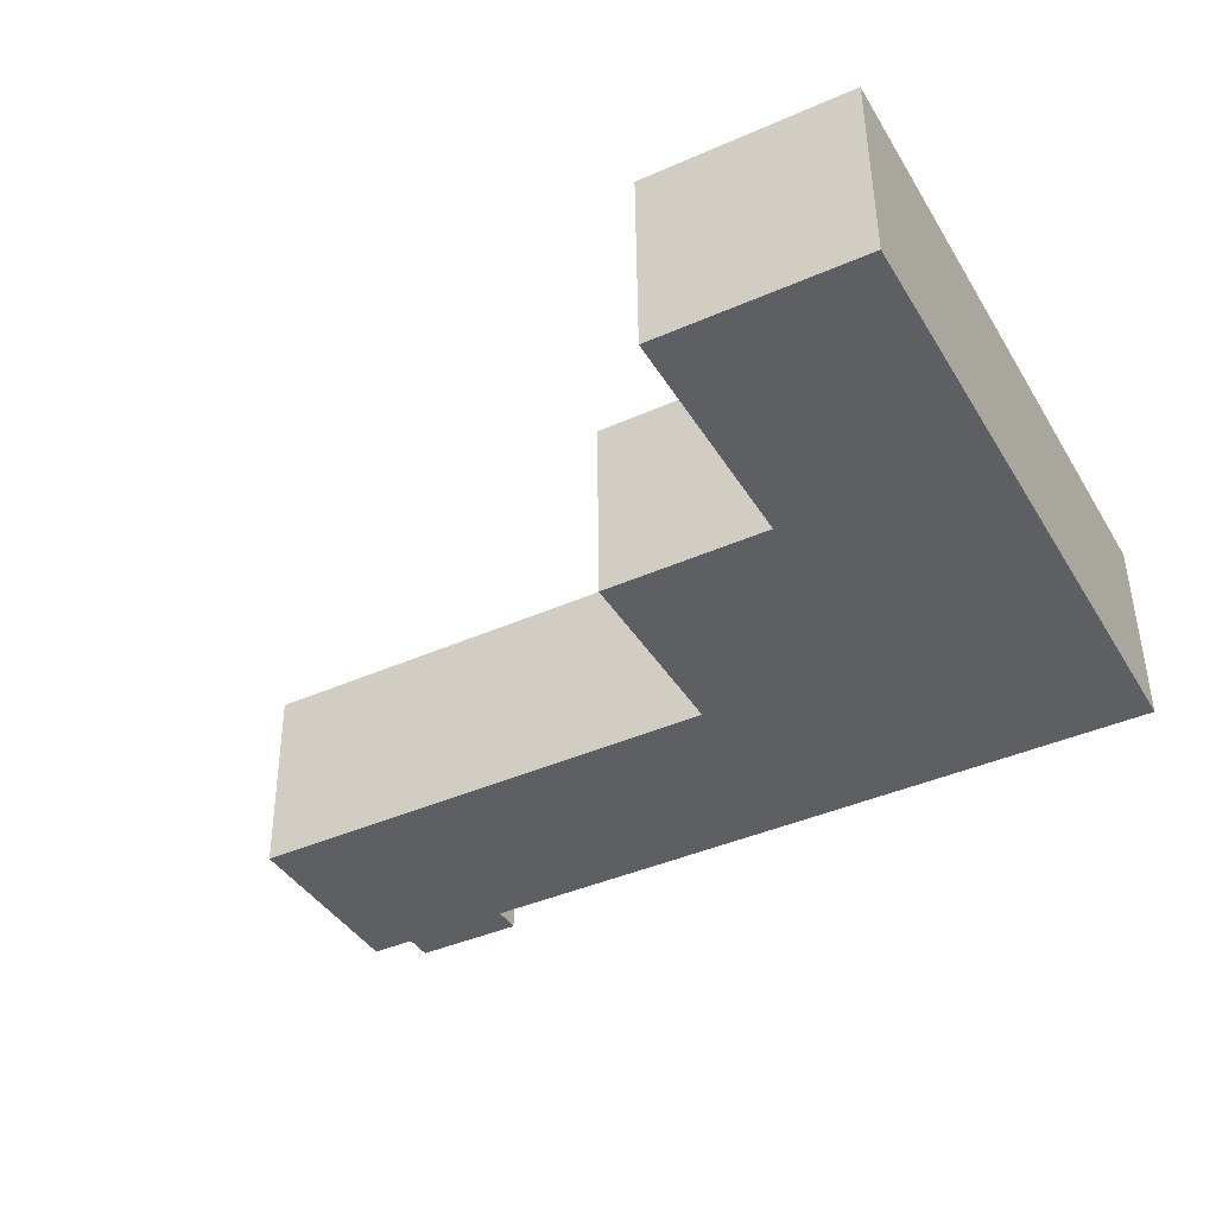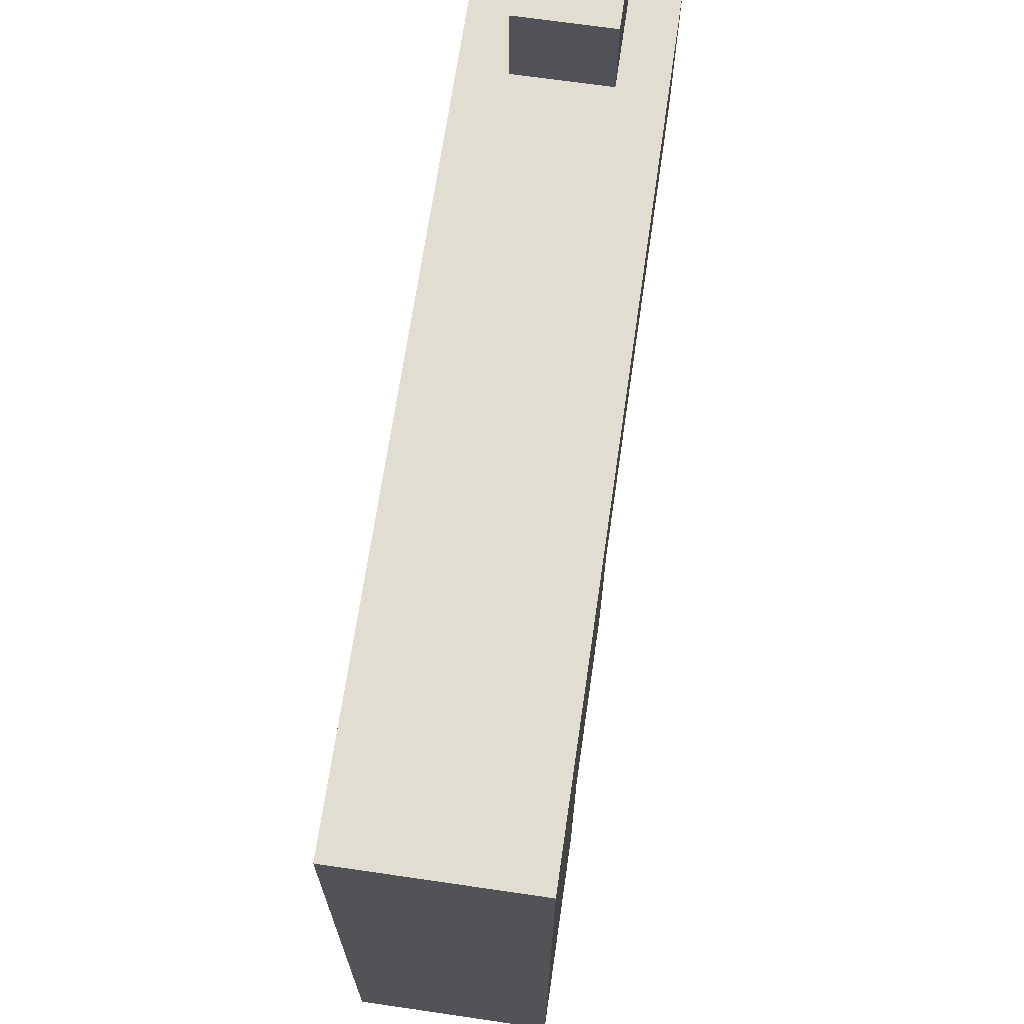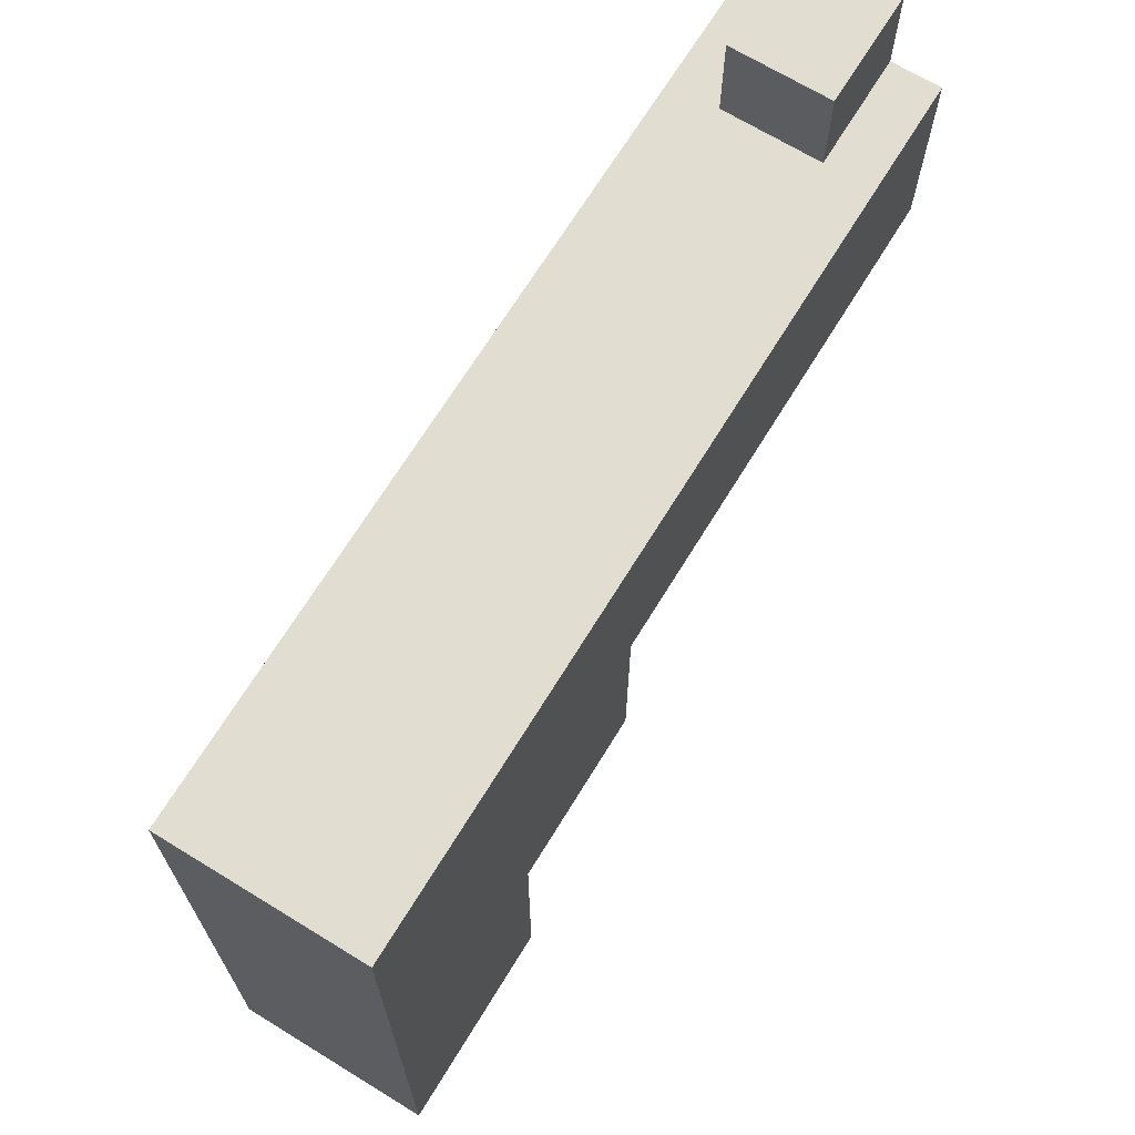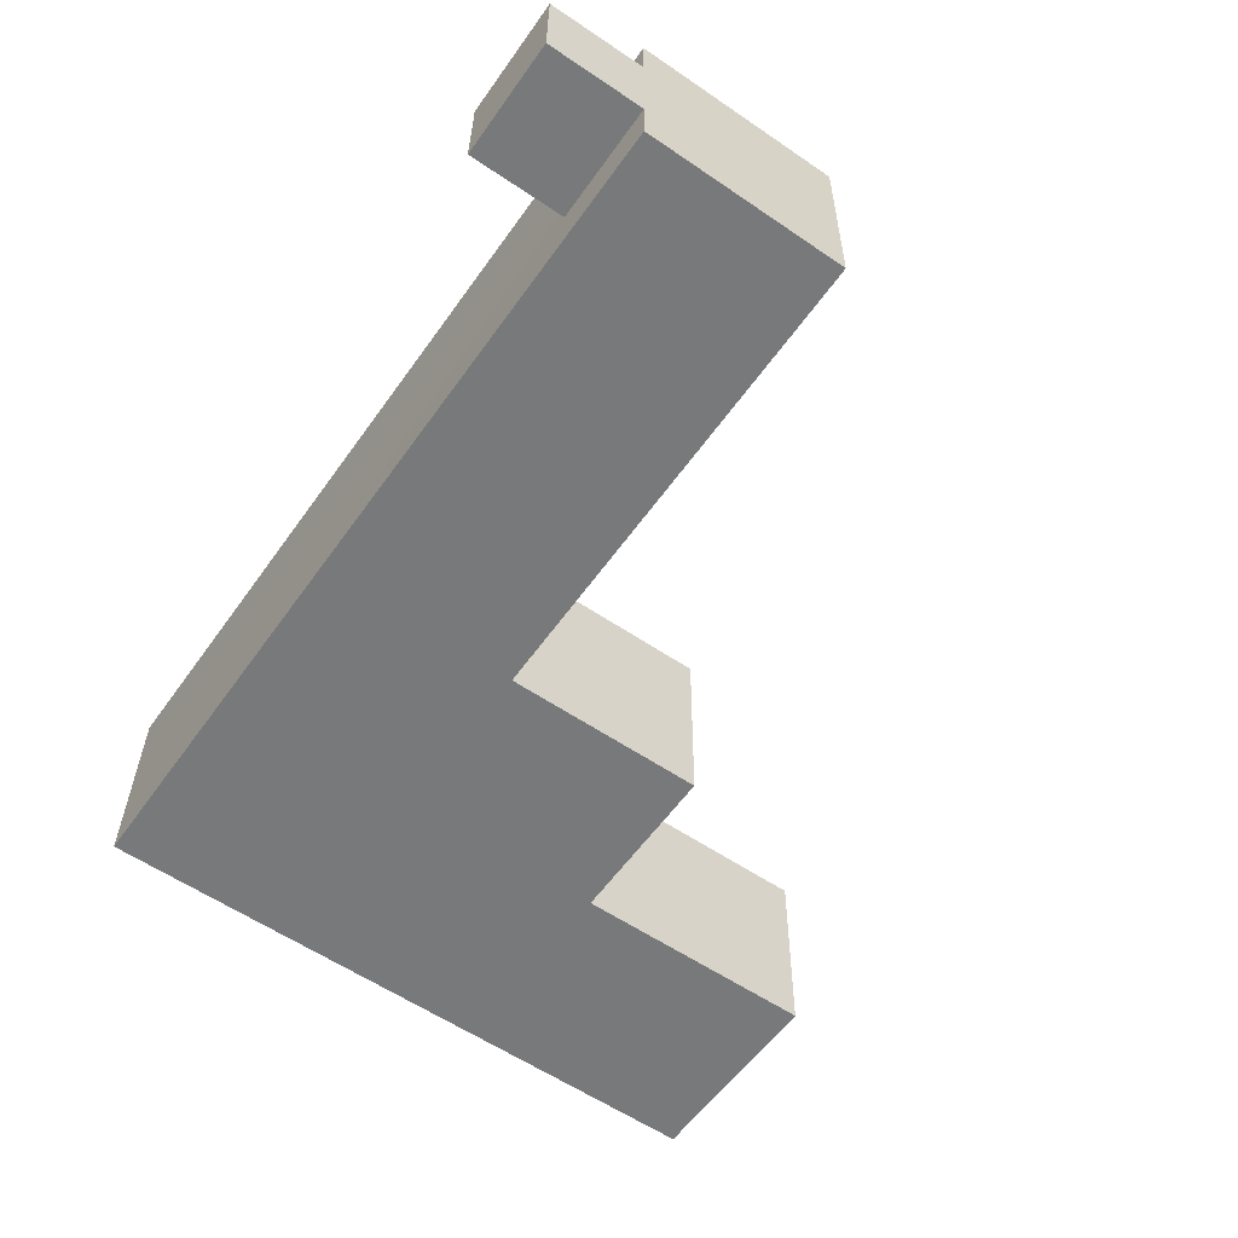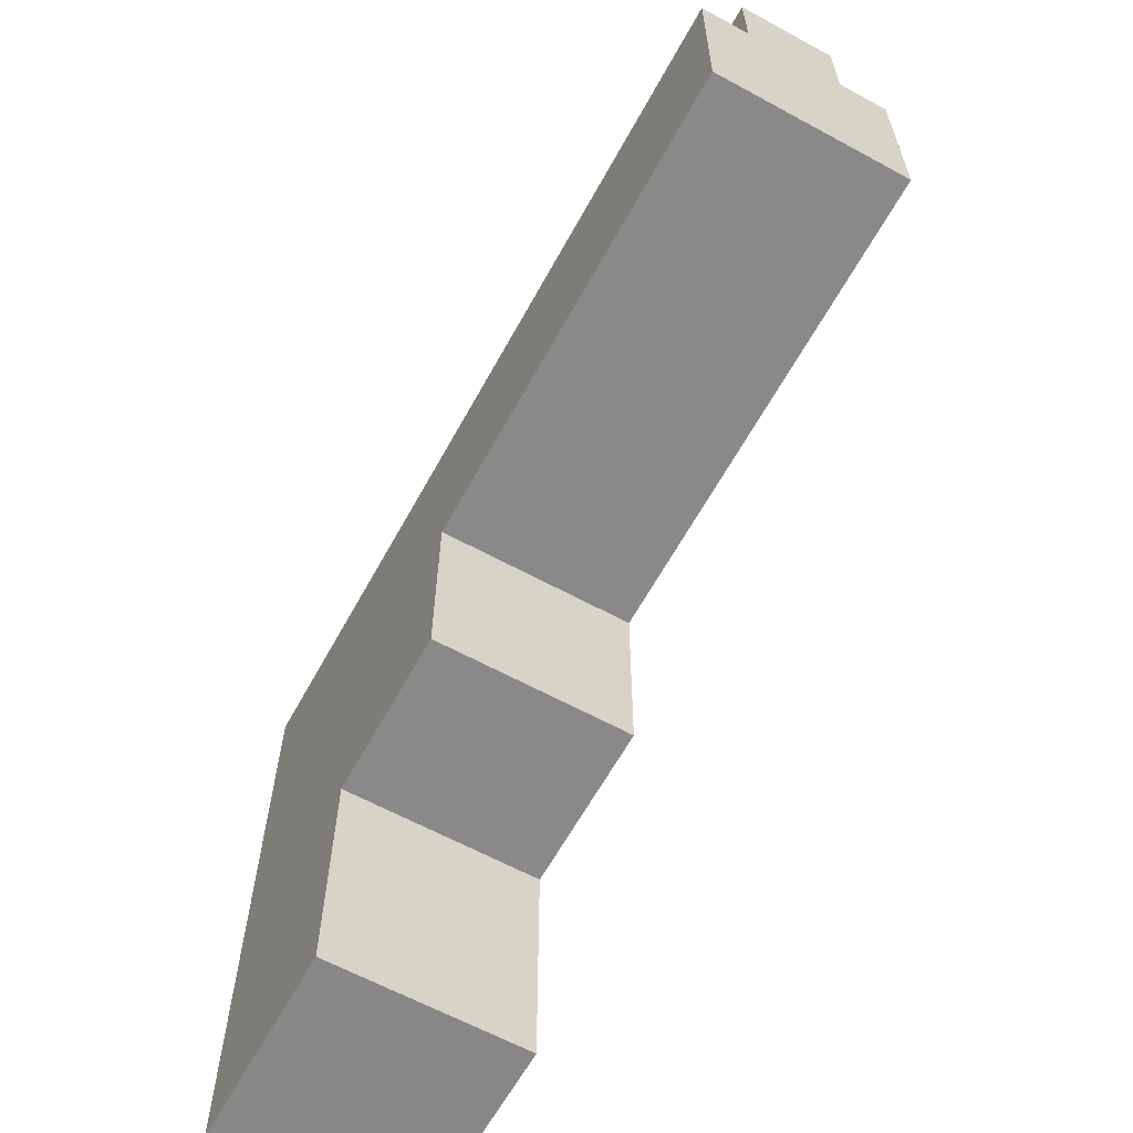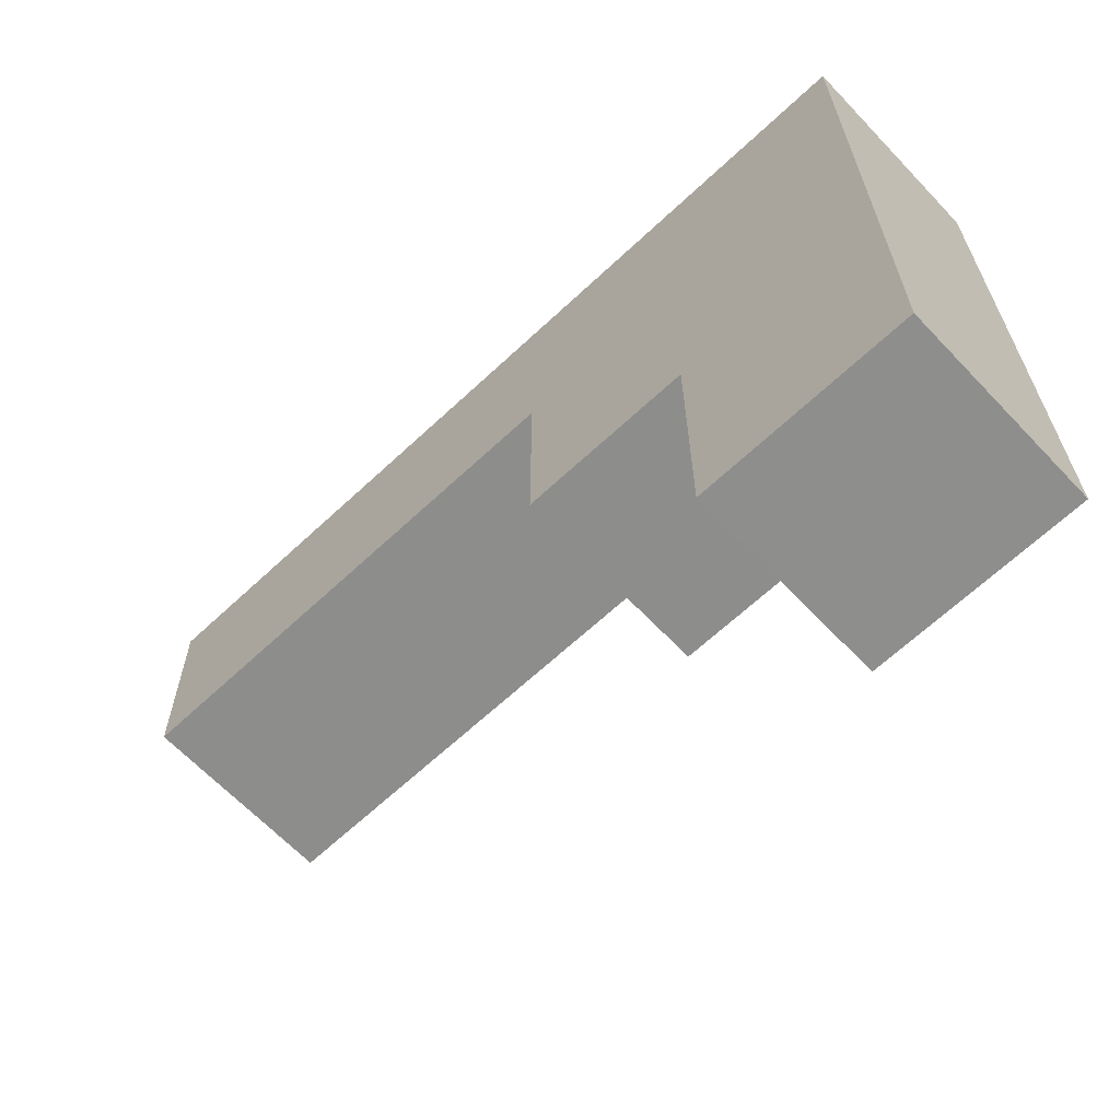
<metadata>
{"format":"obj","ext":"obj","renderer":"f3d","projection":"perspective","resolution":1024,"background":"white","views":[{"elev":-39.8,"azim":28.5,"up":"+Z"},{"elev":68.6,"azim":97.7,"up":"+Y"},{"elev":68.8,"azim":120.9,"up":"+Y"},{"elev":-58.3,"azim":-124.9,"up":"+Z"},{"elev":-63.0,"azim":-119.4,"up":"+Y"},{"elev":-64.4,"azim":42.8,"up":"+Y"}]}
</metadata>
<code>
g Weapon_Pistol
v 0.04841 -0.2127 -0.05878
v 0.04797 -0.06175 -0.05879
v 0.04714 -0.2127 0.06174
v 0.04669 -0.06175 0.06174
v 0.04714 -0.2127 0.06174
v 0.04669 -0.06175 0.06174
v 0.173 -0.2116 0.06307
v 0.1712 0.1874 0.06305
v -0.05763 0.06276 0.06064
v -0.3584 0.06291 0.05746
v -0.3593 0.1864 0.05746
v -0.0573 -0.06175 0.06064
v 0.173 -0.2116 0.06307
v 0.1712 0.1874 0.06305
v 0.1743 -0.2116 -0.05746
v 0.1725 0.1874 -0.05747
v 0.04841 -0.2127 -0.05878
v 0.1743 -0.2116 -0.05746
v 0.04797 -0.06175 -0.05879
v 0.1725 0.1874 -0.05747
v -0.05636 0.06276 -0.05989
v -0.3571 0.06291 -0.06306
v -0.358 0.1864 -0.06307
v -0.05603 -0.06175 -0.05988
v 0.1743 -0.2116 -0.05746
v 0.04841 -0.2127 -0.05878
v 0.173 -0.2116 0.06307
v 0.04714 -0.2127 0.06174
v -0.359 0.1864 0.02732
v -0.3593 0.1864 0.05746
v -0.3584 0.06291 0.05746
v -0.3583 0.1864 -0.03294
v -0.3571 0.06291 -0.06306
v -0.358 0.1864 -0.06307
v -0.359 0.2445 0.02732
v -0.3583 0.2445 -0.03294
v -0.2893 0.2445 0.02806
v -0.2887 0.2445 -0.0322
v -0.2893 0.1864 0.02806
v -0.2893 0.2445 0.02806
v -0.2887 0.1864 -0.0322
v -0.2887 0.2445 -0.0322
v -0.2887 0.1864 -0.0322
v -0.3583 0.1864 -0.03294
v -0.358 0.1864 -0.06307
v 0.1725 0.1874 -0.05747
v -0.2893 0.1864 0.02806
v 0.1712 0.1874 0.06305
v -0.3593 0.1864 0.05746
v -0.359 0.1864 0.02732
v -0.359 0.1864 0.02732
v -0.3583 0.1864 -0.03294
v -0.359 0.2445 0.02732
v -0.3583 0.2445 -0.03294
v -0.05603 -0.06175 -0.05988
v -0.05636 0.06276 -0.05989
v -0.0573 -0.06175 0.06064
v -0.05763 0.06276 0.06064
v 0.04797 -0.06175 -0.05879
v -0.05603 -0.06175 -0.05988
v 0.04669 -0.06175 0.06174
v -0.0573 -0.06175 0.06064
v -0.05636 0.06276 -0.05989
v -0.3571 0.06291 -0.06306
v -0.05763 0.06276 0.06064
v -0.3584 0.06291 0.05746
v -0.2893 0.1864 0.02806
v -0.359 0.1864 0.02732
v -0.2893 0.2445 0.02806
v -0.359 0.2445 0.02732
v -0.3583 0.2445 -0.03294
v -0.3583 0.1864 -0.03294
v -0.2887 0.2445 -0.0322
v -0.2887 0.1864 -0.0322
f 3 2 1
f 3 4 2
f 7 6 5
f 7 8 6
f 8 9 6
f 10 9 8
f 8 11 10
f 9 12 6
f 15 14 13
f 15 16 14
f 19 18 17
f 19 20 18
f 19 21 20
f 21 22 20
f 22 23 20
f 19 24 21
f 27 26 25
f 27 28 26
f 31 30 29
f 31 29 32
f 31 32 33
f 32 34 33
f 37 36 35
f 37 38 36
f 41 40 39
f 41 42 40
f 45 44 43
f 45 43 46
f 46 43 47
f 46 47 48
f 48 47 49
f 47 50 49
f 53 52 51
f 53 54 52
f 57 56 55
f 57 58 56
f 61 60 59
f 61 62 60
f 65 64 63
f 65 66 64
f 69 68 67
f 69 70 68
f 73 72 71
f 73 74 72

</code>
